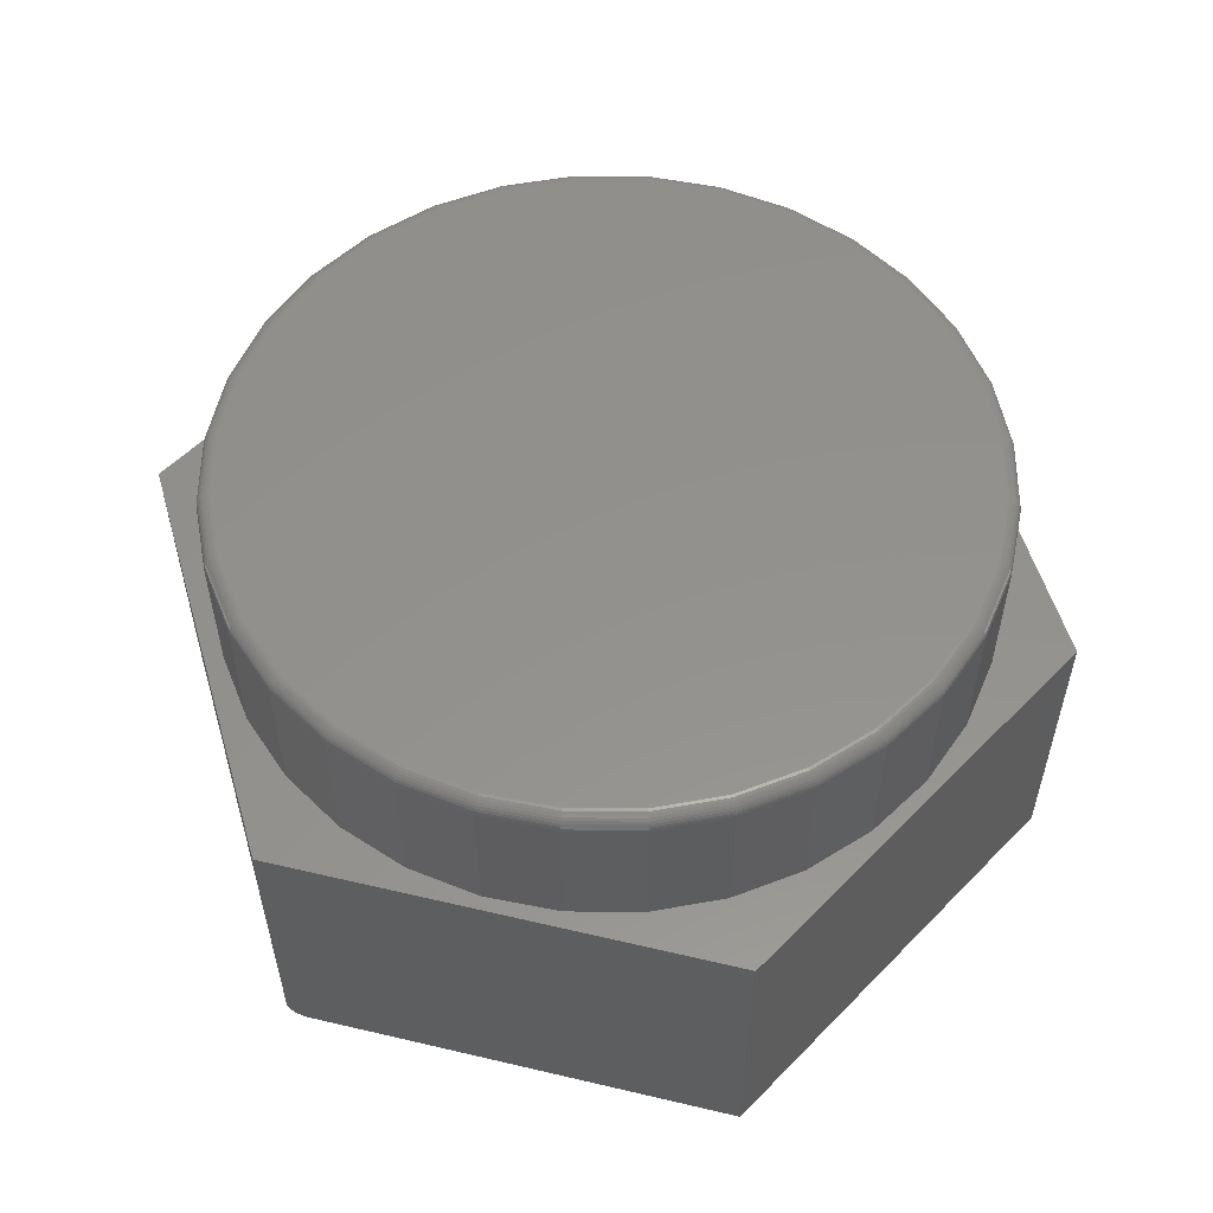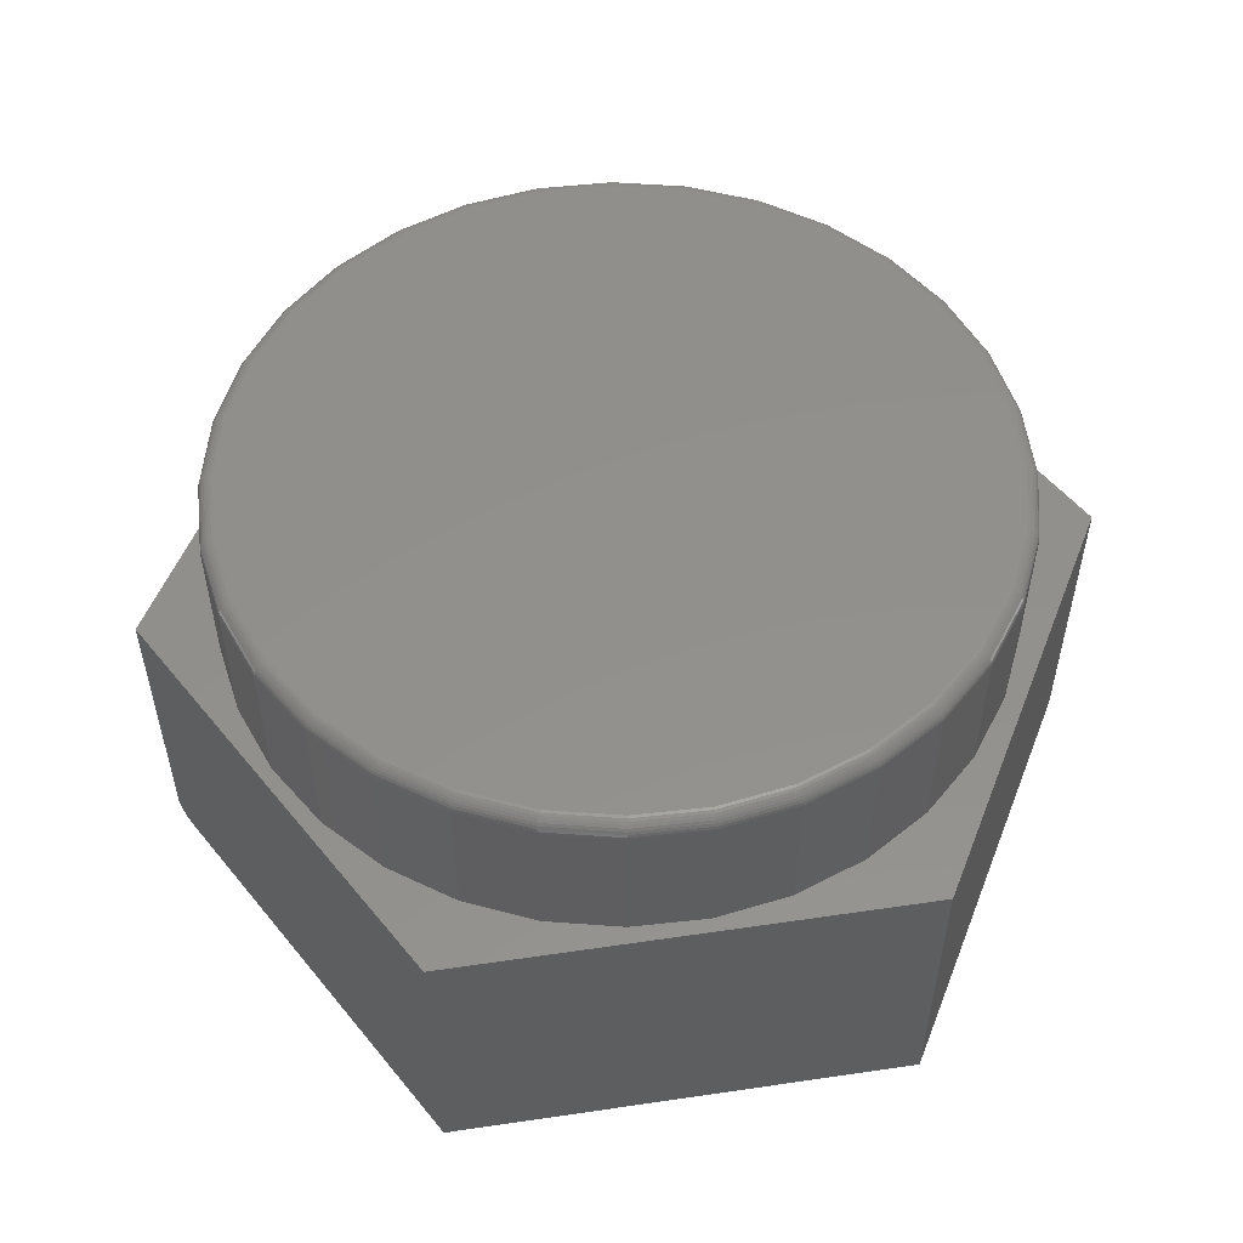
<metadata>
{"format":"stl","ext":"stl","renderer":"f3d","projection":"perspective","resolution":1024,"background":"white","views":[{"elev":55.1,"azim":73.6,"up":"+Z"},{"elev":53.4,"azim":111.4,"up":"+Z"}]}
</metadata>
<code>
# stl→obj: 352 verts, 700 faces
v -0.1077 0.5732 0.75
v 0.1204 0.5732 0.75
v 0.006332 0.5845 0.75
v 0.23 0.54 0.75
v -0.2173 0.54 0.75
v 0.331 0.486 0.75
v -0.3184 0.486 0.75
v 0.4196 0.4133 0.75
v -0.4069 0.4133 0.75
v 0.4923 0.3247 0.75
v -0.4796 0.3247 0.75
v 0.5463 0.2237 0.75
v -0.5336 0.2237 0.75
v 0.5796 0.114 0.75
v -0.5669 0.114 0.75
v 0.5908 -1.394e-16 0.75
v -0.5781 7.532e-17 0.75
v 0.5796 -0.114 0.75
v -0.5669 -0.114 0.75
v 0.5463 -0.2237 0.75
v -0.5336 -0.2237 0.75
v 0.4923 -0.3247 0.75
v -0.4796 -0.3247 0.75
v 0.4196 -0.4133 0.75
v -0.4069 -0.4133 0.75
v 0.331 -0.486 0.75
v -0.3184 -0.486 0.75
v 0.23 -0.54 0.75
v -0.2173 -0.54 0.75
v 0.1204 -0.5732 0.75
v -0.1077 -0.5732 0.75
v 0.006332 -0.5845 0.75
v 0.6142 0 0.5
v 0.6142 -1.489e-16 0.7266
v 0.6025 -0.1186 0.5
v 0.6025 -0.1186 0.7266
v 0.568 -0.2326 0.5
v 0.568 -0.2326 0.7266
v 0.5118 -0.3377 0.5
v 0.5118 -0.3377 0.7266
v 0.4362 -0.4298 0.5
v 0.4362 -0.4298 0.7266
v 0.3441 -0.5054 0.5
v 0.3441 -0.5054 0.7266
v 0.239 -0.5616 0.5
v 0.239 -0.5616 0.7266
v 0.1249 -0.5962 0.5
v 0.1249 -0.5962 0.7266
v 0.006332 -0.6079 0.5
v 0.006332 -0.6079 0.7266
v -0.1123 -0.5962 0.5
v -0.1123 -0.5962 0.7266
v -0.2263 -0.5616 0.5
v -0.2263 -0.5616 0.7266
v -0.3314 -0.5054 0.5
v -0.3314 -0.5054 0.7266
v -0.4235 -0.4298 0.5
v -0.4235 -0.4298 0.7266
v -0.4991 -0.3377 0.5
v -0.4991 -0.3377 0.7266
v -0.5553 -0.2326 0.5
v -0.5553 -0.2326 0.7266
v -0.5899 -0.1186 0.5
v -0.5899 -0.1186 0.7266
v -0.6016 7.444e-17 0.5
v -0.6016 7.444e-17 0.7266
v -0.5899 0.1186 0.5
v -0.5899 0.1186 0.7266
v -0.5553 0.2326 0.5
v -0.5553 0.2326 0.7266
v -0.4991 0.3377 0.5
v -0.4991 0.3377 0.7266
v -0.4235 0.4298 0.5
v -0.4235 0.4298 0.7266
v -0.3314 0.5054 0.5
v -0.3314 0.5054 0.7266
v -0.2263 0.5616 0.5
v -0.2263 0.5616 0.7266
v -0.1123 0.5962 0.5
v -0.1123 0.5962 0.7266
v 0.006332 0.6079 0.5
v 0.006332 0.6079 0.7266
v 0.1249 0.5962 0.5
v 0.1249 0.5962 0.7266
v 0.239 0.5616 0.5
v 0.239 0.5616 0.7266
v 0.3441 0.5054 0.5
v 0.3441 0.5054 0.7266
v 0.4362 0.4298 0.5
v 0.4362 0.4298 0.7266
v 0.5118 0.3377 0.5
v 0.5118 0.3377 0.7266
v 0.568 0.2326 0.5
v 0.568 0.2326 0.7266
v 0.6025 0.1186 0.5
v 0.6025 0.1186 0.7266
v -0.5827 0 0.7495
v -0.5714 0.1149 0.7495
v -0.5871 5.551e-17 0.7482
v -0.5757 0.1158 0.7482
v -0.5911 0 0.7461
v -0.5797 0.1166 0.7461
v -0.5947 5.551e-17 0.7431
v -0.5831 0.1173 0.7431
v -0.5976 5.551e-17 0.7396
v -0.586 0.1178 0.7396
v -0.5998 5.551e-17 0.7355
v -0.5881 0.1182 0.7355
v -0.6011 5.551e-17 0.7311
v -0.5894 0.1185 0.7311
v 0.584 0.1149 0.7495
v 0.5954 -1.11e-16 0.7495
v 0.5884 0.1158 0.7482
v 0.5998 -5.551e-17 0.7482
v 0.5923 0.1166 0.7461
v 0.6038 -1.11e-16 0.7461
v 0.5958 0.1173 0.7431
v 0.6074 -1.11e-16 0.7431
v 0.5987 0.1178 0.7396
v 0.6103 -5.551e-17 0.7396
v 0.6008 0.1182 0.7355
v 0.6124 -1.11e-16 0.7355
v 0.6021 0.1185 0.7311
v 0.6138 -1.11e-16 0.7311
v 0.5505 0.2254 0.7495
v 0.5546 0.2271 0.7482
v 0.5583 0.2286 0.7461
v 0.5616 0.23 0.7431
v 0.5643 0.2311 0.7396
v 0.5663 0.2319 0.7355
v 0.5675 0.2325 0.7311
v 0.4961 0.3272 0.7495
v 0.4997 0.3297 0.7482
v 0.5031 0.3319 0.7461
v 0.5061 0.3339 0.7431
v 0.5085 0.3355 0.7396
v 0.5103 0.3367 0.7355
v 0.5114 0.3375 0.7311
v 0.4228 0.4165 0.7495
v 0.4259 0.4196 0.7482
v 0.4288 0.4225 0.7461
v 0.4313 0.425 0.7431
v 0.4334 0.4271 0.7396
v 0.4349 0.4286 0.7355
v 0.4359 0.4295 0.7311
v 0.3336 0.4898 0.7495
v 0.336 0.4934 0.7482
v 0.3383 0.4968 0.7461
v 0.3402 0.4997 0.7431
v 0.3419 0.5022 0.7396
v 0.3431 0.504 0.7355
v 0.3438 0.5051 0.7311
v 0.2317 0.5442 0.7495
v 0.2334 0.5483 0.7482
v 0.235 0.552 0.7461
v 0.2363 0.5553 0.7431
v 0.2375 0.558 0.7396
v 0.2383 0.56 0.7355
v 0.2388 0.5612 0.7311
v 0.1212 0.5777 0.7495
v 0.1221 0.582 0.7482
v 0.1229 0.586 0.7461
v 0.1236 0.5895 0.7431
v 0.1242 0.5923 0.7396
v 0.1246 0.5945 0.7355
v 0.1248 0.5958 0.7311
v 0.006332 0.589 0.7495
v 0.006332 0.5934 0.7482
v 0.006332 0.5975 0.7461
v 0.006332 0.601 0.7431
v 0.006332 0.6039 0.7396
v 0.006332 0.6061 0.7355
v 0.006332 0.6074 0.7311
v -0.1086 0.5777 0.7495
v -0.1094 0.582 0.7482
v -0.1102 0.586 0.7461
v -0.1109 0.5895 0.7431
v -0.1115 0.5923 0.7396
v -0.1119 0.5945 0.7355
v -0.1122 0.5958 0.7311
v -0.2191 0.5442 0.7495
v -0.2208 0.5483 0.7482
v -0.2223 0.552 0.7461
v -0.2237 0.5553 0.7431
v -0.2248 0.558 0.7396
v -0.2256 0.56 0.7355
v -0.2261 0.5612 0.7311
v -0.3209 0.4898 0.7495
v -0.3234 0.4934 0.7482
v -0.3256 0.4968 0.7461
v -0.3276 0.4997 0.7431
v -0.3292 0.5022 0.7396
v -0.3304 0.504 0.7355
v -0.3311 0.5051 0.7311
v -0.4102 0.4165 0.7495
v -0.4133 0.4196 0.7482
v -0.4161 0.4225 0.7461
v -0.4187 0.425 0.7431
v -0.4207 0.4271 0.7396
v -0.4223 0.4286 0.7355
v -0.4232 0.4295 0.7311
v -0.4834 0.3272 0.7495
v -0.4871 0.3297 0.7482
v -0.4905 0.3319 0.7461
v -0.4934 0.3339 0.7431
v -0.4958 0.3355 0.7396
v -0.4976 0.3367 0.7355
v -0.4987 0.3375 0.7311
v -0.5379 0.2254 0.7495
v -0.5419 0.2271 0.7482
v -0.5457 0.2286 0.7461
v -0.5489 0.23 0.7431
v -0.5516 0.2311 0.7396
v -0.5536 0.2319 0.7355
v -0.5549 0.2325 0.7311
v 0.584 -0.1149 0.7495
v 0.5884 -0.1158 0.7482
v 0.5923 -0.1166 0.7461
v 0.5958 -0.1173 0.7431
v 0.5987 -0.1178 0.7396
v 0.6008 -0.1182 0.7355
v 0.6021 -0.1185 0.7311
v -0.5714 -0.1149 0.7495
v -0.5757 -0.1158 0.7482
v -0.5797 -0.1166 0.7461
v -0.5831 -0.1173 0.7431
v -0.586 -0.1178 0.7396
v -0.5881 -0.1182 0.7355
v -0.5894 -0.1185 0.7311
v -0.5379 -0.2254 0.7495
v -0.5419 -0.2271 0.7482
v -0.5457 -0.2286 0.7461
v -0.5489 -0.23 0.7431
v -0.5516 -0.2311 0.7396
v -0.5536 -0.2319 0.7355
v -0.5549 -0.2325 0.7311
v -0.4834 -0.3272 0.7495
v -0.4871 -0.3297 0.7482
v -0.4905 -0.3319 0.7461
v -0.4934 -0.3339 0.7431
v -0.4958 -0.3355 0.7396
v -0.4976 -0.3367 0.7355
v -0.4987 -0.3375 0.7311
v -0.4102 -0.4165 0.7495
v -0.4133 -0.4196 0.7482
v -0.4161 -0.4225 0.7461
v -0.4187 -0.425 0.7431
v -0.4207 -0.4271 0.7396
v -0.4223 -0.4286 0.7355
v -0.4232 -0.4295 0.7311
v -0.3209 -0.4898 0.7495
v -0.3234 -0.4934 0.7482
v -0.3256 -0.4968 0.7461
v -0.3276 -0.4997 0.7431
v -0.3292 -0.5022 0.7396
v -0.3304 -0.504 0.7355
v -0.3311 -0.5051 0.7311
v -0.2191 -0.5442 0.7495
v -0.2208 -0.5483 0.7482
v -0.2223 -0.552 0.7461
v -0.2237 -0.5553 0.7431
v -0.2248 -0.558 0.7396
v -0.2256 -0.56 0.7355
v -0.2261 -0.5612 0.7311
v -0.1086 -0.5777 0.7495
v -0.1094 -0.582 0.7482
v -0.1102 -0.586 0.7461
v -0.1109 -0.5895 0.7431
v -0.1115 -0.5923 0.7396
v -0.1119 -0.5945 0.7355
v -0.1122 -0.5958 0.7311
v 0.006332 -0.589 0.7495
v 0.006332 -0.5934 0.7482
v 0.006332 -0.5975 0.7461
v 0.006332 -0.601 0.7431
v 0.006332 -0.6039 0.7396
v 0.006332 -0.6061 0.7355
v 0.006332 -0.6074 0.7311
v 0.1212 -0.5777 0.7495
v 0.1221 -0.582 0.7482
v 0.1229 -0.586 0.7461
v 0.1236 -0.5895 0.7431
v 0.1242 -0.5923 0.7396
v 0.1246 -0.5945 0.7355
v 0.1248 -0.5958 0.7311
v 0.2317 -0.5442 0.7495
v 0.2334 -0.5483 0.7482
v 0.235 -0.552 0.7461
v 0.2363 -0.5553 0.7431
v 0.2375 -0.558 0.7396
v 0.2383 -0.56 0.7355
v 0.2388 -0.5612 0.7311
v 0.3336 -0.4898 0.7495
v 0.336 -0.4934 0.7482
v 0.3383 -0.4968 0.7461
v 0.3402 -0.4997 0.7431
v 0.3419 -0.5022 0.7396
v 0.3431 -0.504 0.7355
v 0.3438 -0.5051 0.7311
v 0.4228 -0.4165 0.7495
v 0.4259 -0.4196 0.7482
v 0.4288 -0.4225 0.7461
v 0.4313 -0.425 0.7431
v 0.4334 -0.4271 0.7396
v 0.4349 -0.4286 0.7355
v 0.4359 -0.4295 0.7311
v 0.4961 -0.3272 0.7495
v 0.4997 -0.3297 0.7482
v 0.5031 -0.3319 0.7461
v 0.5061 -0.3339 0.7431
v 0.5085 -0.3355 0.7396
v 0.5103 -0.3367 0.7355
v 0.5114 -0.3375 0.7311
v 0.5505 -0.2254 0.7495
v 0.5546 -0.2271 0.7482
v 0.5583 -0.2286 0.7461
v 0.5616 -0.23 0.7431
v 0.5643 -0.2311 0.7396
v 0.5663 -0.2319 0.7355
v 0.5675 -0.2325 0.7311
v -0.7422 0 0.5
v -0.3692 -0.6373 0.5
v -0.3692 0.6373 0.5
v 0.3613 0.6373 0.5
v 0.3613 -0.6373 0.5
v 0.7344 0 0.5
v 0.3613 0.6373 0
v 0.7344 0 0
v -0.3692 0.6373 0
v -0.7422 0 0
v 0.3796 -0.606 0
v -0.3875 -0.606 0
v 0.3613 -0.6373 0.03125
v 0.3622 -0.6357 0.02157
v 0.3616 -0.6369 0.02635
v 0.3767 -0.611 0.0003988
v 0.3648 -0.6313 0.01288
v 0.3667 -0.6281 0.009166
v 0.3689 -0.6244 0.005995
v 0.3713 -0.6203 0.003437
v 0.3739 -0.6157 0.001556
v 0.3633 -0.6338 0.01704
v -0.3692 -0.6373 0.03125
v -0.3701 -0.6357 0.02157
v -0.3694 -0.6369 0.02635
v -0.3845 -0.611 0.0003988
v -0.3818 -0.6157 0.001556
v -0.3791 -0.6203 0.003437
v -0.3767 -0.6244 0.005995
v -0.3745 -0.6281 0.009166
v -0.3727 -0.6313 0.01288
v -0.3712 -0.6338 0.01704
f 1 2 3
f 2 1 4
f 4 1 5
f 4 5 6
f 6 5 7
f 6 7 8
f 8 7 9
f 8 9 10
f 10 9 11
f 10 11 12
f 12 11 13
f 12 13 14
f 14 13 15
f 14 15 16
f 16 15 17
f 16 17 18
f 18 17 19
f 18 19 20
f 20 19 21
f 20 21 22
f 22 21 23
f 22 23 24
f 24 23 25
f 24 25 26
f 26 25 27
f 26 27 28
f 28 27 29
f 28 29 30
f 30 29 31
f 30 31 32
f 33 34 35
f 35 34 36
f 35 36 37
f 37 36 38
f 37 38 39
f 39 38 40
f 39 40 41
f 41 40 42
f 41 42 43
f 43 42 44
f 43 44 45
f 45 44 46
f 45 46 47
f 47 46 48
f 47 48 49
f 49 48 50
f 49 50 51
f 51 50 52
f 51 52 53
f 53 52 54
f 53 54 55
f 55 54 56
f 55 56 57
f 57 56 58
f 57 58 59
f 59 58 60
f 59 60 61
f 61 60 62
f 61 62 63
f 63 62 64
f 63 64 65
f 65 64 66
f 65 66 67
f 67 66 68
f 67 68 69
f 69 68 70
f 69 70 71
f 71 70 72
f 71 72 73
f 73 72 74
f 73 74 75
f 75 74 76
f 75 76 77
f 77 76 78
f 77 78 79
f 79 78 80
f 79 80 81
f 81 80 82
f 81 82 83
f 83 82 84
f 83 84 85
f 85 84 86
f 85 86 87
f 87 86 88
f 87 88 89
f 89 88 90
f 89 90 91
f 91 90 92
f 91 92 93
f 93 92 94
f 93 94 95
f 95 94 96
f 95 96 33
f 33 96 34
f 17 15 97
f 97 15 98
f 97 98 99
f 99 98 100
f 99 100 101
f 101 100 102
f 101 102 103
f 103 102 104
f 103 104 105
f 105 104 106
f 105 106 107
f 107 106 108
f 107 108 109
f 109 108 110
f 109 110 66
f 66 110 68
f 14 16 111
f 111 16 112
f 111 112 113
f 113 112 114
f 113 114 115
f 115 114 116
f 115 116 117
f 117 116 118
f 117 118 119
f 119 118 120
f 119 120 121
f 121 120 122
f 121 122 123
f 123 122 124
f 123 124 96
f 96 124 34
f 12 14 125
f 125 14 111
f 125 111 126
f 126 111 113
f 126 113 127
f 127 113 115
f 127 115 128
f 128 115 117
f 128 117 129
f 129 117 119
f 129 119 130
f 130 119 121
f 130 121 131
f 131 121 123
f 131 123 94
f 94 123 96
f 10 12 132
f 132 12 125
f 132 125 133
f 133 125 126
f 133 126 134
f 134 126 127
f 134 127 135
f 135 127 128
f 135 128 136
f 136 128 129
f 136 129 137
f 137 129 130
f 137 130 138
f 138 130 131
f 138 131 92
f 92 131 94
f 8 10 139
f 139 10 132
f 139 132 140
f 140 132 133
f 140 133 141
f 141 133 134
f 141 134 142
f 142 134 135
f 142 135 143
f 143 135 136
f 143 136 144
f 144 136 137
f 144 137 145
f 145 137 138
f 145 138 90
f 90 138 92
f 6 8 146
f 146 8 139
f 146 139 147
f 147 139 140
f 147 140 148
f 148 140 141
f 148 141 149
f 149 141 142
f 149 142 150
f 150 142 143
f 150 143 151
f 151 143 144
f 151 144 152
f 152 144 145
f 152 145 88
f 88 145 90
f 4 6 153
f 153 6 146
f 153 146 154
f 154 146 147
f 154 147 155
f 155 147 148
f 155 148 156
f 156 148 149
f 156 149 157
f 157 149 150
f 157 150 158
f 158 150 151
f 158 151 159
f 159 151 152
f 159 152 86
f 86 152 88
f 2 4 160
f 160 4 153
f 160 153 161
f 161 153 154
f 161 154 162
f 162 154 155
f 162 155 163
f 163 155 156
f 163 156 164
f 164 156 157
f 164 157 165
f 165 157 158
f 165 158 166
f 166 158 159
f 166 159 84
f 84 159 86
f 3 2 167
f 167 2 160
f 167 160 168
f 168 160 161
f 168 161 169
f 169 161 162
f 169 162 170
f 170 162 163
f 170 163 171
f 171 163 164
f 171 164 172
f 172 164 165
f 172 165 173
f 173 165 166
f 173 166 82
f 82 166 84
f 1 3 174
f 174 3 167
f 174 167 175
f 175 167 168
f 175 168 176
f 176 168 169
f 176 169 177
f 177 169 170
f 177 170 178
f 178 170 171
f 178 171 179
f 179 171 172
f 179 172 180
f 180 172 173
f 180 173 80
f 80 173 82
f 5 1 181
f 181 1 174
f 181 174 182
f 182 174 175
f 182 175 183
f 183 175 176
f 183 176 184
f 184 176 177
f 184 177 185
f 185 177 178
f 185 178 186
f 186 178 179
f 186 179 187
f 187 179 180
f 187 180 78
f 78 180 80
f 7 5 188
f 188 5 181
f 188 181 189
f 189 181 182
f 189 182 190
f 190 182 183
f 190 183 191
f 191 183 184
f 191 184 192
f 192 184 185
f 192 185 193
f 193 185 186
f 193 186 194
f 194 186 187
f 194 187 76
f 76 187 78
f 9 7 195
f 195 7 188
f 195 188 196
f 196 188 189
f 196 189 197
f 197 189 190
f 197 190 198
f 198 190 191
f 198 191 199
f 199 191 192
f 199 192 200
f 200 192 193
f 200 193 201
f 201 193 194
f 201 194 74
f 74 194 76
f 11 9 202
f 202 9 195
f 202 195 203
f 203 195 196
f 203 196 204
f 204 196 197
f 204 197 205
f 205 197 198
f 205 198 206
f 206 198 199
f 206 199 207
f 207 199 200
f 207 200 208
f 208 200 201
f 208 201 72
f 72 201 74
f 13 11 209
f 209 11 202
f 209 202 210
f 210 202 203
f 210 203 211
f 211 203 204
f 211 204 212
f 212 204 205
f 212 205 213
f 213 205 206
f 213 206 214
f 214 206 207
f 214 207 215
f 215 207 208
f 215 208 70
f 70 208 72
f 15 13 98
f 98 13 209
f 98 209 100
f 100 209 210
f 100 210 102
f 102 210 211
f 102 211 104
f 104 211 212
f 104 212 106
f 106 212 213
f 106 213 108
f 108 213 214
f 108 214 110
f 110 214 215
f 110 215 68
f 68 215 70
f 16 18 112
f 112 18 216
f 112 216 114
f 114 216 217
f 114 217 116
f 116 217 218
f 116 218 118
f 118 218 219
f 118 219 120
f 120 219 220
f 120 220 122
f 122 220 221
f 122 221 124
f 124 221 222
f 124 222 34
f 34 222 36
f 19 17 223
f 223 17 97
f 223 97 224
f 224 97 99
f 224 99 225
f 225 99 101
f 225 101 226
f 226 101 103
f 226 103 227
f 227 103 105
f 227 105 228
f 228 105 107
f 228 107 229
f 229 107 109
f 229 109 64
f 64 109 66
f 21 19 230
f 230 19 223
f 230 223 231
f 231 223 224
f 231 224 232
f 232 224 225
f 232 225 233
f 233 225 226
f 233 226 234
f 234 226 227
f 234 227 235
f 235 227 228
f 235 228 236
f 236 228 229
f 236 229 62
f 62 229 64
f 23 21 237
f 237 21 230
f 237 230 238
f 238 230 231
f 238 231 239
f 239 231 232
f 239 232 240
f 240 232 233
f 240 233 241
f 241 233 234
f 241 234 242
f 242 234 235
f 242 235 243
f 243 235 236
f 243 236 60
f 60 236 62
f 25 23 244
f 244 23 237
f 244 237 245
f 245 237 238
f 245 238 246
f 246 238 239
f 246 239 247
f 247 239 240
f 247 240 248
f 248 240 241
f 248 241 249
f 249 241 242
f 249 242 250
f 250 242 243
f 250 243 58
f 58 243 60
f 27 25 251
f 251 25 244
f 251 244 252
f 252 244 245
f 252 245 253
f 253 245 246
f 253 246 254
f 254 246 247
f 254 247 255
f 255 247 248
f 255 248 256
f 256 248 249
f 256 249 257
f 257 249 250
f 257 250 56
f 56 250 58
f 29 27 258
f 258 27 251
f 258 251 259
f 259 251 252
f 259 252 260
f 260 252 253
f 260 253 261
f 261 253 254
f 261 254 262
f 262 254 255
f 262 255 263
f 263 255 256
f 263 256 264
f 264 256 257
f 264 257 54
f 54 257 56
f 31 29 265
f 265 29 258
f 265 258 266
f 266 258 259
f 266 259 267
f 267 259 260
f 267 260 268
f 268 260 261
f 268 261 269
f 269 261 262
f 269 262 270
f 270 262 263
f 270 263 271
f 271 263 264
f 271 264 52
f 52 264 54
f 32 31 272
f 272 31 265
f 272 265 273
f 273 265 266
f 273 266 274
f 274 266 267
f 274 267 275
f 275 267 268
f 275 268 276
f 276 268 269
f 276 269 277
f 277 269 270
f 277 270 278
f 278 270 271
f 278 271 50
f 50 271 52
f 30 32 279
f 279 32 272
f 279 272 280
f 280 272 273
f 280 273 281
f 281 273 274
f 281 274 282
f 282 274 275
f 282 275 283
f 283 275 276
f 283 276 284
f 284 276 277
f 284 277 285
f 285 277 278
f 285 278 48
f 48 278 50
f 28 30 286
f 286 30 279
f 286 279 287
f 287 279 280
f 287 280 288
f 288 280 281
f 288 281 289
f 289 281 282
f 289 282 290
f 290 282 283
f 290 283 291
f 291 283 284
f 291 284 292
f 292 284 285
f 292 285 46
f 46 285 48
f 26 28 293
f 293 28 286
f 293 286 294
f 294 286 287
f 294 287 295
f 295 287 288
f 295 288 296
f 296 288 289
f 296 289 297
f 297 289 290
f 297 290 298
f 298 290 291
f 298 291 299
f 299 291 292
f 299 292 44
f 44 292 46
f 24 26 300
f 300 26 293
f 300 293 301
f 301 293 294
f 301 294 302
f 302 294 295
f 302 295 303
f 303 295 296
f 303 296 304
f 304 296 297
f 304 297 305
f 305 297 298
f 305 298 306
f 306 298 299
f 306 299 42
f 42 299 44
f 22 24 307
f 307 24 300
f 307 300 308
f 308 300 301
f 308 301 309
f 309 301 302
f 309 302 310
f 310 302 303
f 310 303 311
f 311 303 304
f 311 304 312
f 312 304 305
f 312 305 313
f 313 305 306
f 313 306 40
f 40 306 42
f 20 22 314
f 314 22 307
f 314 307 315
f 315 307 308
f 315 308 316
f 316 308 309
f 316 309 317
f 317 309 310
f 317 310 318
f 318 310 311
f 318 311 319
f 319 311 312
f 319 312 320
f 320 312 313
f 320 313 38
f 38 313 40
f 18 20 216
f 216 20 314
f 216 314 217
f 217 314 315
f 217 315 218
f 218 315 316
f 218 316 219
f 219 316 317
f 219 317 220
f 220 317 318
f 220 318 221
f 221 318 319
f 221 319 222
f 222 319 320
f 222 320 36
f 36 320 38
f 321 322 59
f 321 59 61
f 321 61 63
f 321 63 65
f 321 65 67
f 321 67 69
f 321 69 71
f 323 321 71
f 323 71 73
f 323 73 75
f 323 75 77
f 323 77 79
f 323 79 81
f 323 81 324
f 322 325 49
f 322 49 51
f 322 51 53
f 322 53 55
f 322 55 57
f 322 57 59
f 326 91 93
f 326 93 95
f 326 95 33
f 326 33 35
f 326 35 37
f 326 37 39
f 326 39 325
f 324 81 83
f 324 83 85
f 324 85 87
f 324 87 89
f 324 89 91
f 324 91 326
f 325 39 41
f 325 41 43
f 325 43 45
f 325 45 47
f 325 47 49
f 327 328 329
f 329 328 330
f 328 331 330
f 330 331 332
f 333 334 325
f 333 335 334
f 326 325 336
f 326 336 331
f 326 331 328
f 337 338 339
f 337 339 340
f 337 340 341
f 336 325 334
f 336 334 342
f 336 342 337
f 336 337 341
f 322 343 325
f 325 343 333
f 343 344 345
f 322 321 330
f 322 330 332
f 322 332 346
f 322 346 347
f 322 347 348
f 322 348 349
f 322 349 350
f 322 350 351
f 322 351 352
f 322 352 344
f 322 344 343
f 332 336 346
f 332 331 336
f 346 336 341
f 346 341 347
f 347 341 340
f 347 340 348
f 348 340 339
f 348 339 349
f 349 339 338
f 349 338 350
f 350 338 337
f 350 337 351
f 351 337 342
f 351 342 352
f 352 342 334
f 333 343 335
f 335 343 345
f 335 345 334
f 334 345 344
f 334 344 352
f 323 329 321
f 321 329 330
f 324 327 323
f 323 327 329
f 326 328 324
f 324 328 327

</code>
